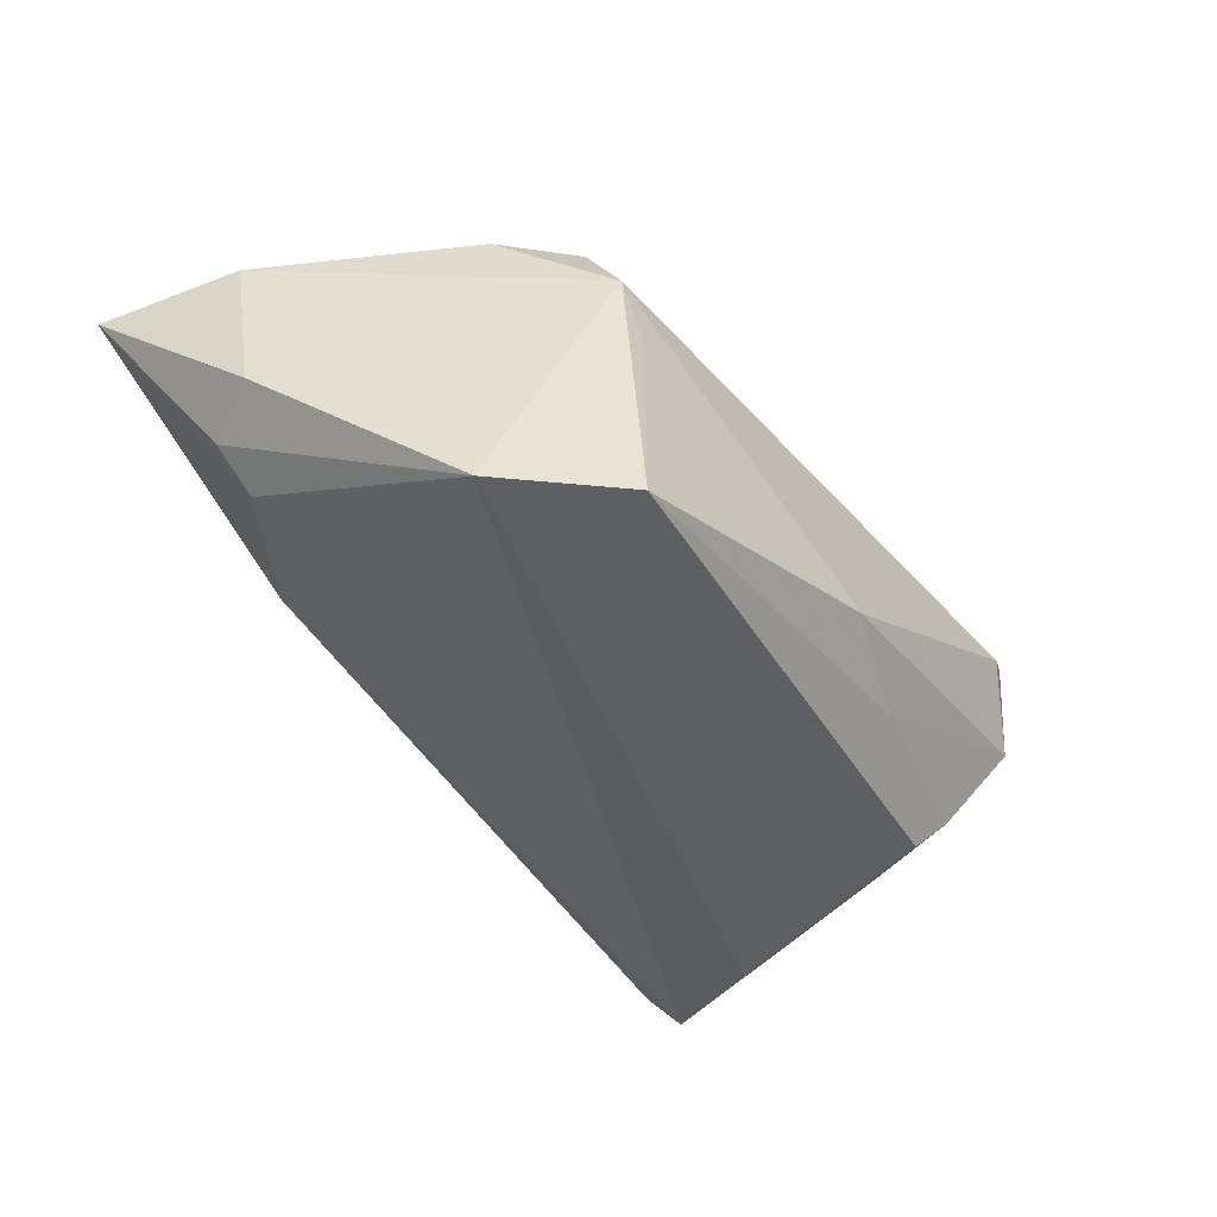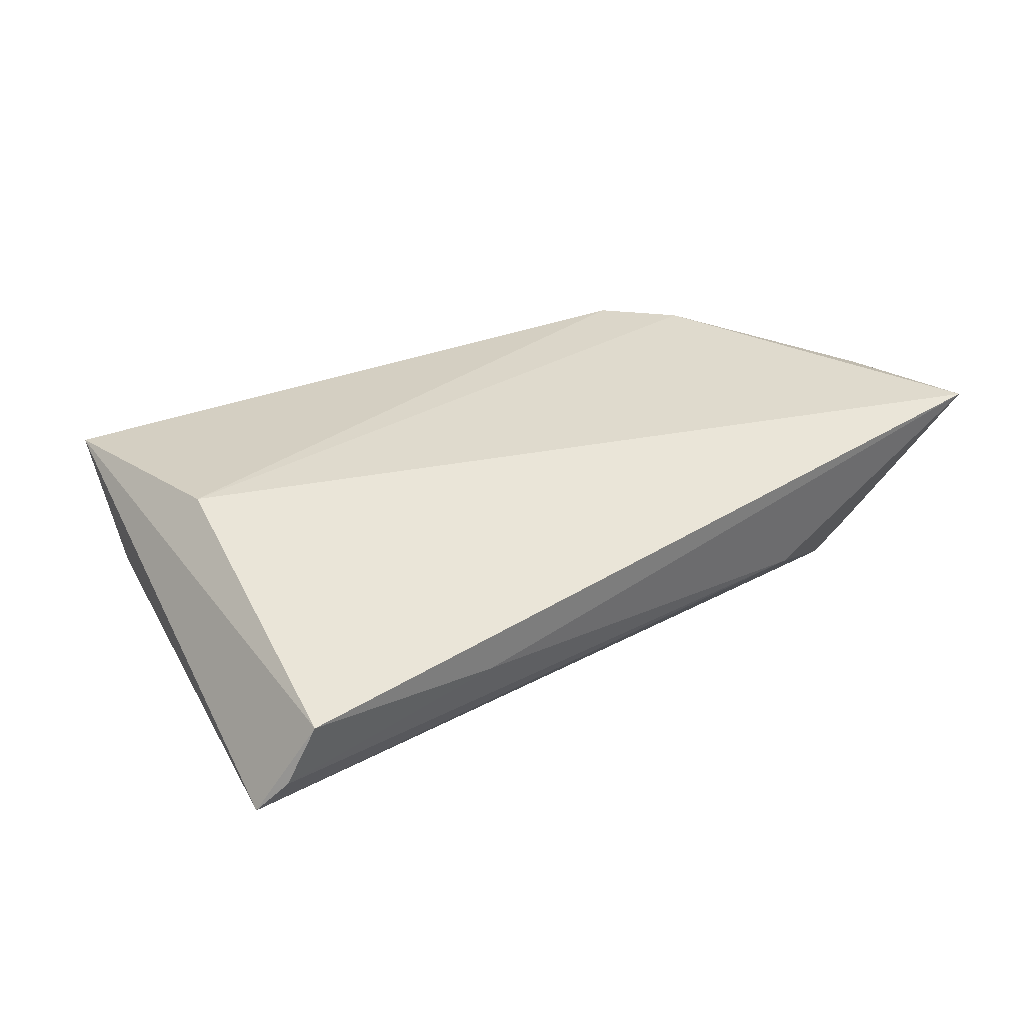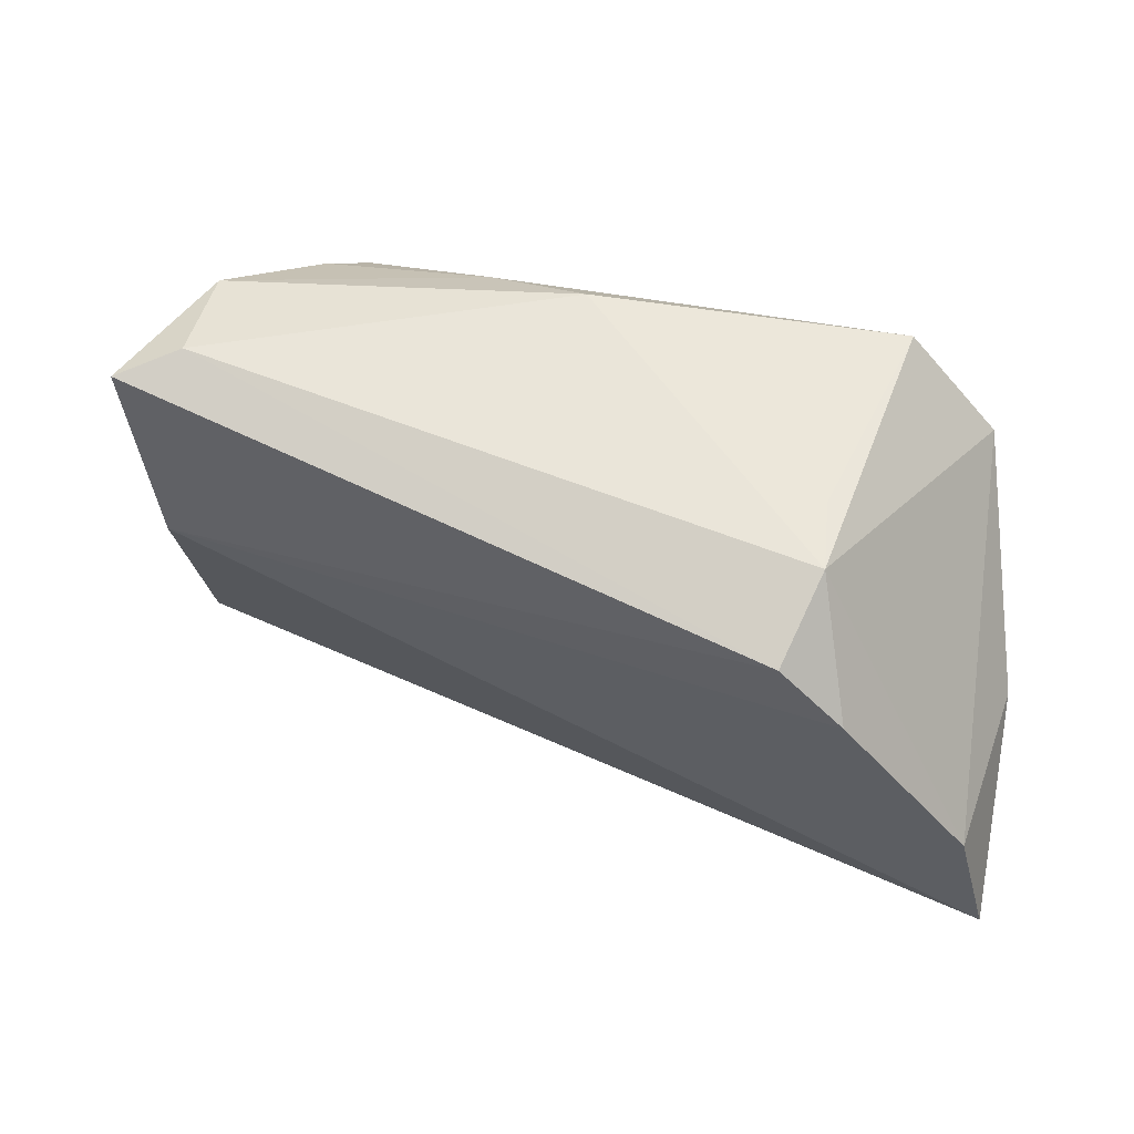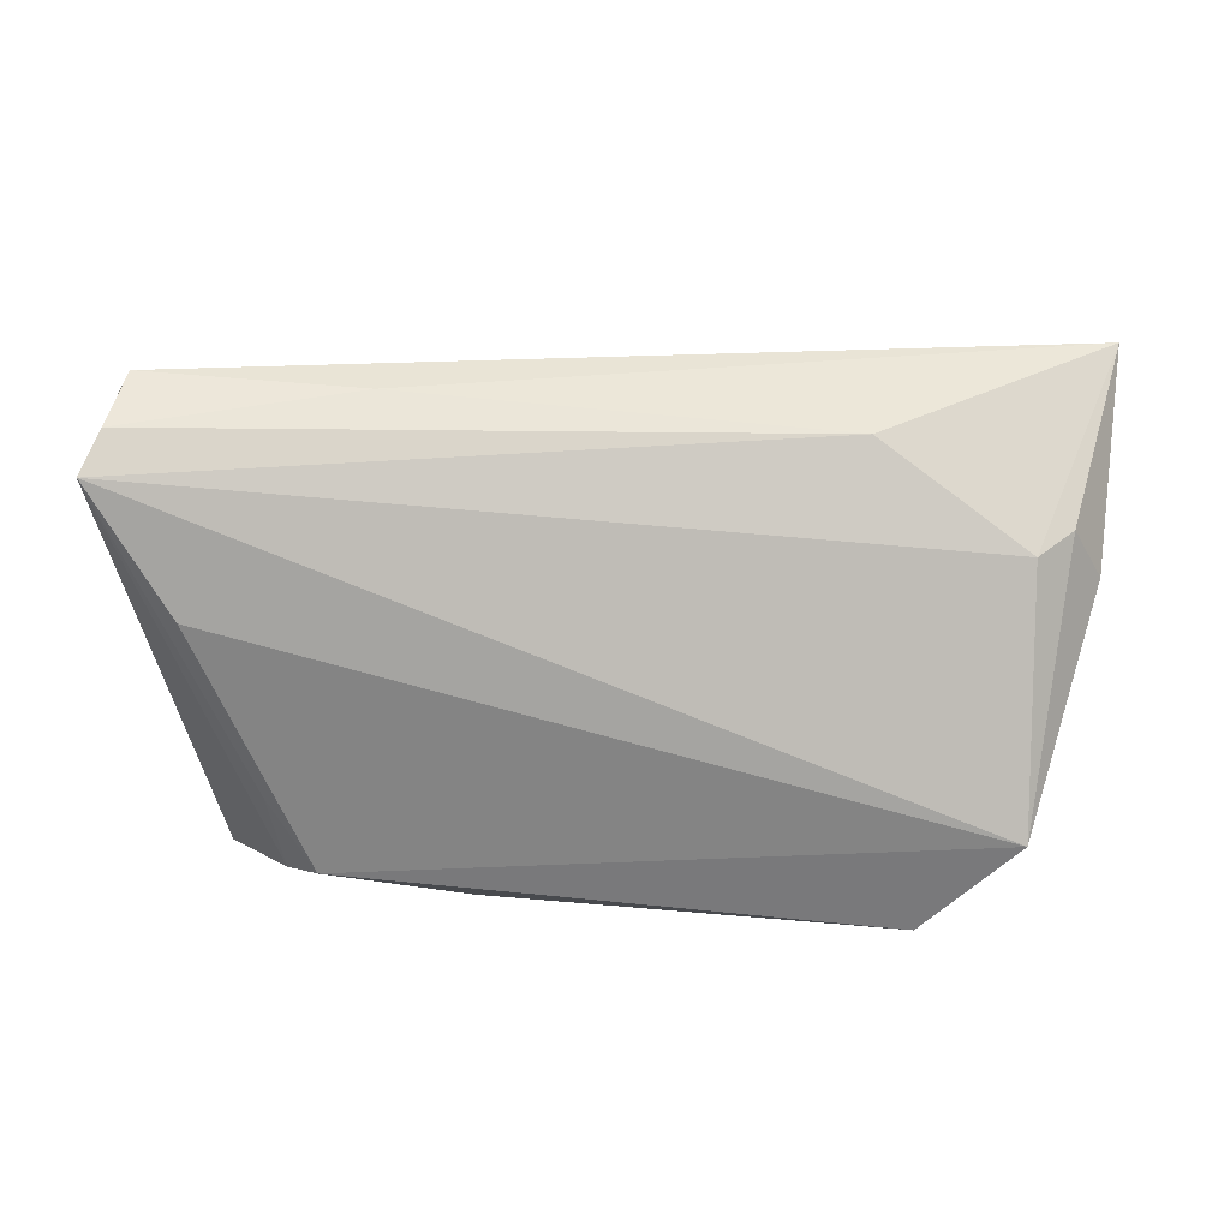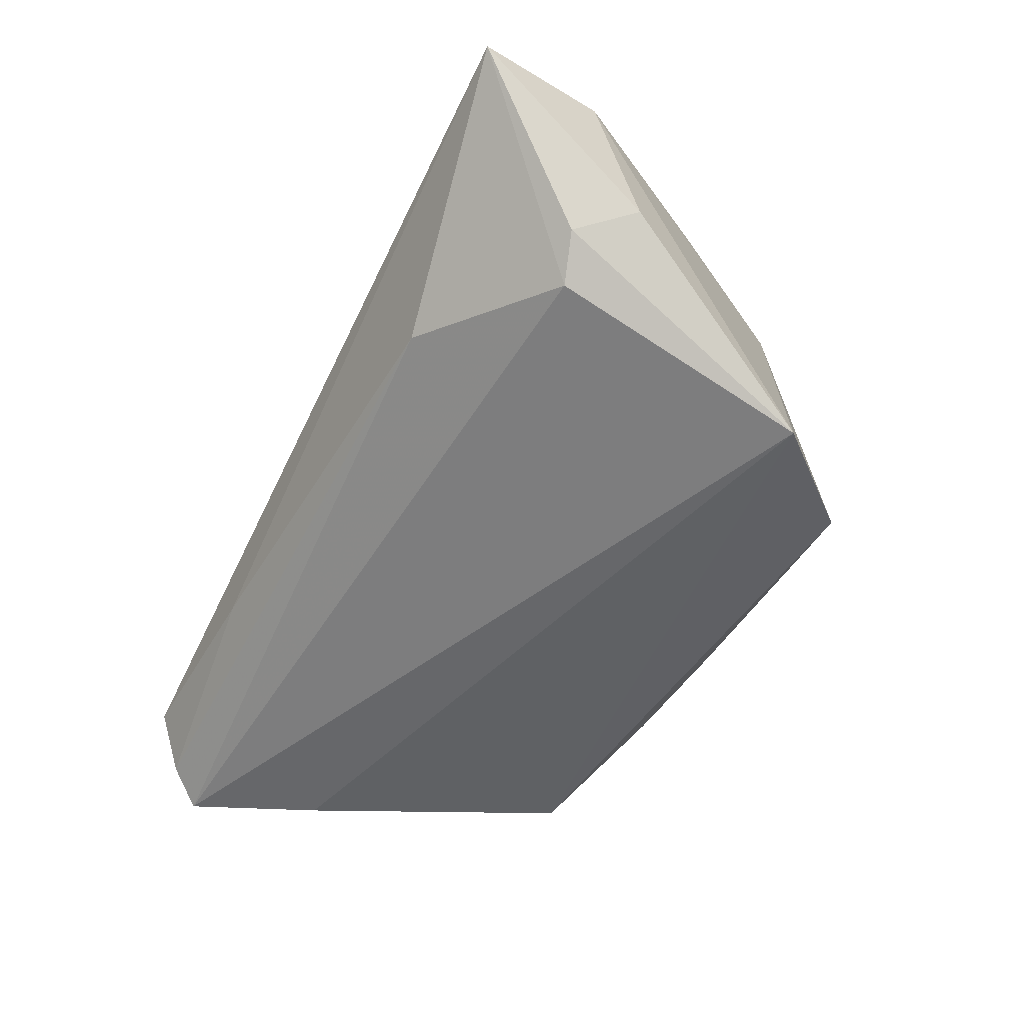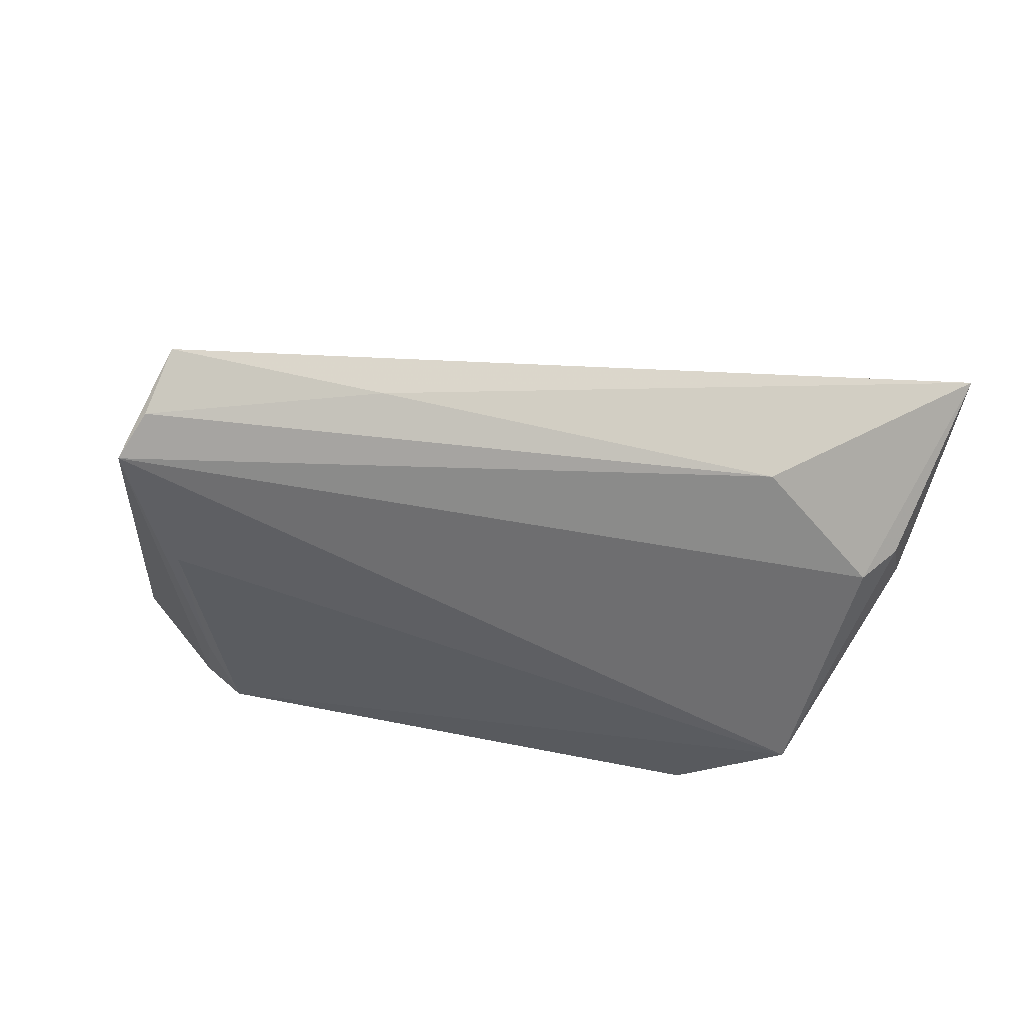
<metadata>
{"format":"obj","ext":"obj","renderer":"f3d","projection":"perspective","resolution":1024,"background":"white","views":[{"elev":-40.2,"azim":121.9,"up":"+Z"},{"elev":15.6,"azim":-38.5,"up":"+Z"},{"elev":46.0,"azim":16.1,"up":"+Y"},{"elev":-61.4,"azim":-3.3,"up":"+Z"},{"elev":-45.7,"azim":63.7,"up":"+Z"},{"elev":-34.0,"azim":-19.5,"up":"+Z"}]}
</metadata>
<code>
v -0.03497 0.02298 -0.01544
v 0.05753 -0.03292 0.01758
v -0.0006986 0.02971 -0.0105
v 0.04741 0.01236 -0.02005
v -0.05575 -0.0256 -0.01746
v 0.05382 -0.01616 0.02012
v -0.03704 0.01178 -0.01857
v 0.03635 0.0249 -0.01935
v -0.04555 -0.01052 -0.02005
v -0.04892 0.02721 0.01542
v 0.03863 0.006391 0.02564
v -0.04699 0.0008146 0.01253
v -0.04173 0.02953 0.0111
v 0.05536 -0.0116 -0.0006038
v -0.05379 -0.02954 -0.01335
v 0.03099 0.01413 0.02619
v -0.01357 0.02626 -0.01455
v -0.05211 -0.03292 -0.005941
v -0.03099 0.02047 -0.02005
v 0.03346 0.02036 0.0161
v 0.04625 -0.01712 -0.007396
v 0.02735 -0.02861 -0.002586
v -0.04307 0.02843 -0.002564
v 0.03184 0.02191 0.007555
v 0.051 -0.01851 -0.002968
v -0.02634 -0.03188 -0.005027
f 5 4 21
f 2 12 18
f 5 18 10
f 10 18 12
f 10 16 13
f 10 12 16
f 5 21 22
f 22 21 2
f 14 6 2
f 4 6 14
f 9 4 5
f 9 19 4
f 13 16 20
f 20 6 4
f 23 10 13
f 5 10 23
f 4 19 8
f 8 20 4
f 15 18 5
f 5 22 15
f 2 18 26
f 26 22 2
f 18 15 26
f 26 15 22
f 25 21 4
f 4 14 25
f 2 21 25
f 25 14 2
f 11 20 16
f 6 20 11
f 2 6 11
f 11 12 2
f 16 12 11
f 7 9 5
f 19 9 7
f 3 23 13
f 13 20 3
f 19 7 1
f 5 23 1
f 1 7 5
f 17 8 19
f 17 3 8
f 19 1 17
f 23 3 17
f 17 1 23
f 20 8 24
f 24 3 20
f 8 3 24

</code>
